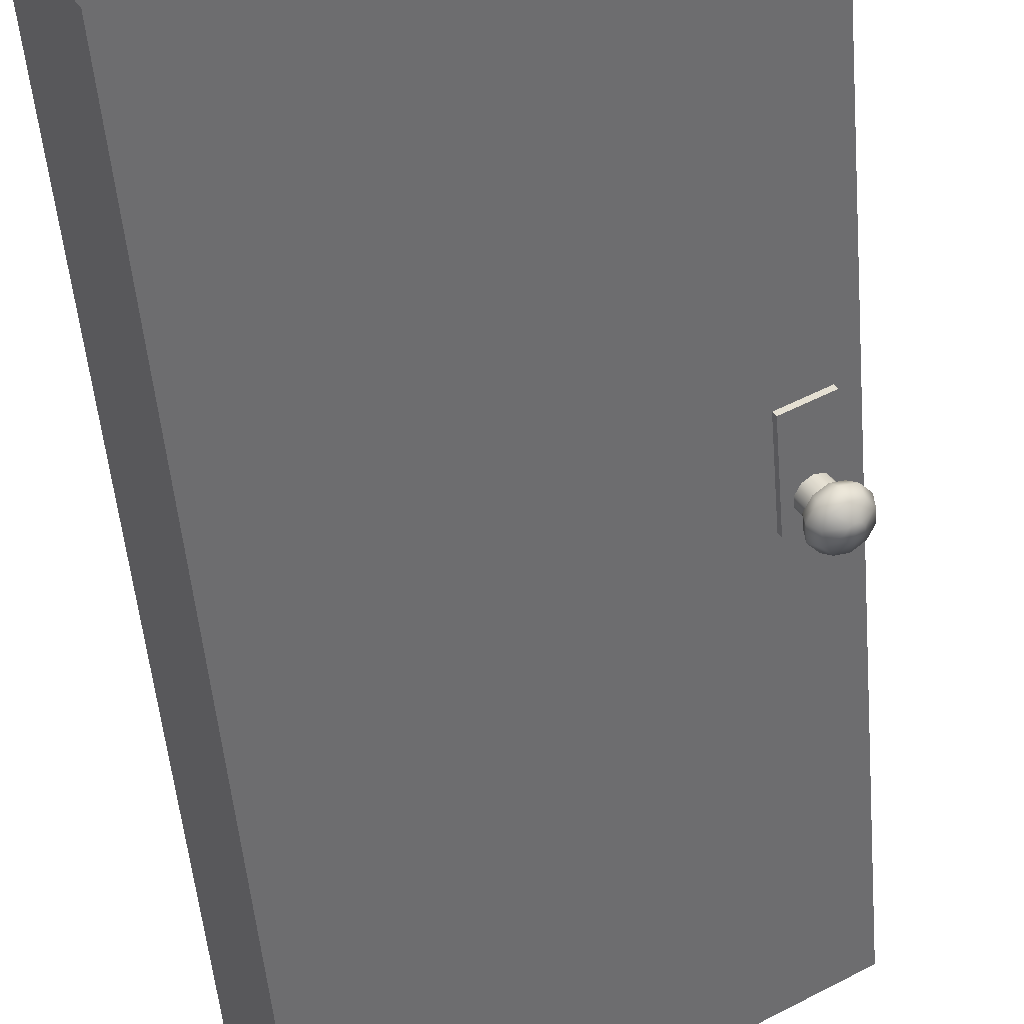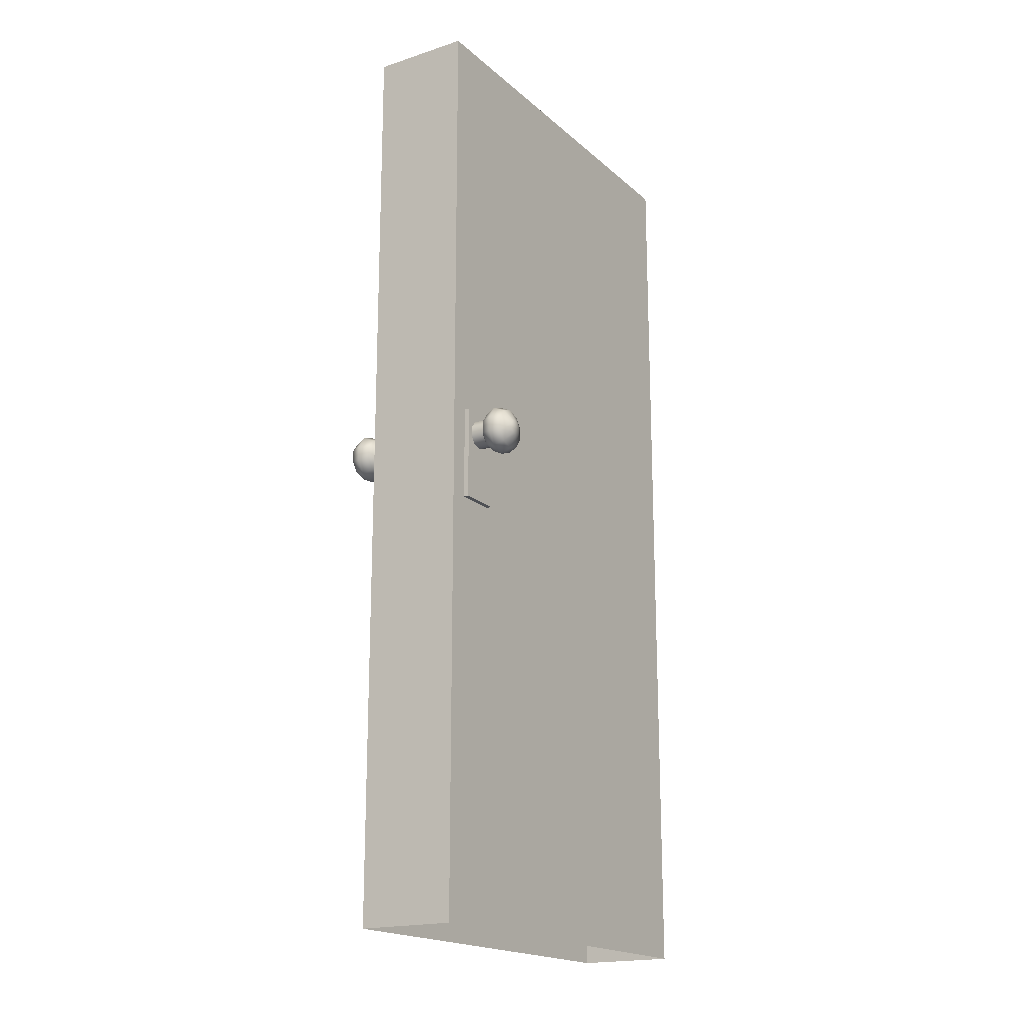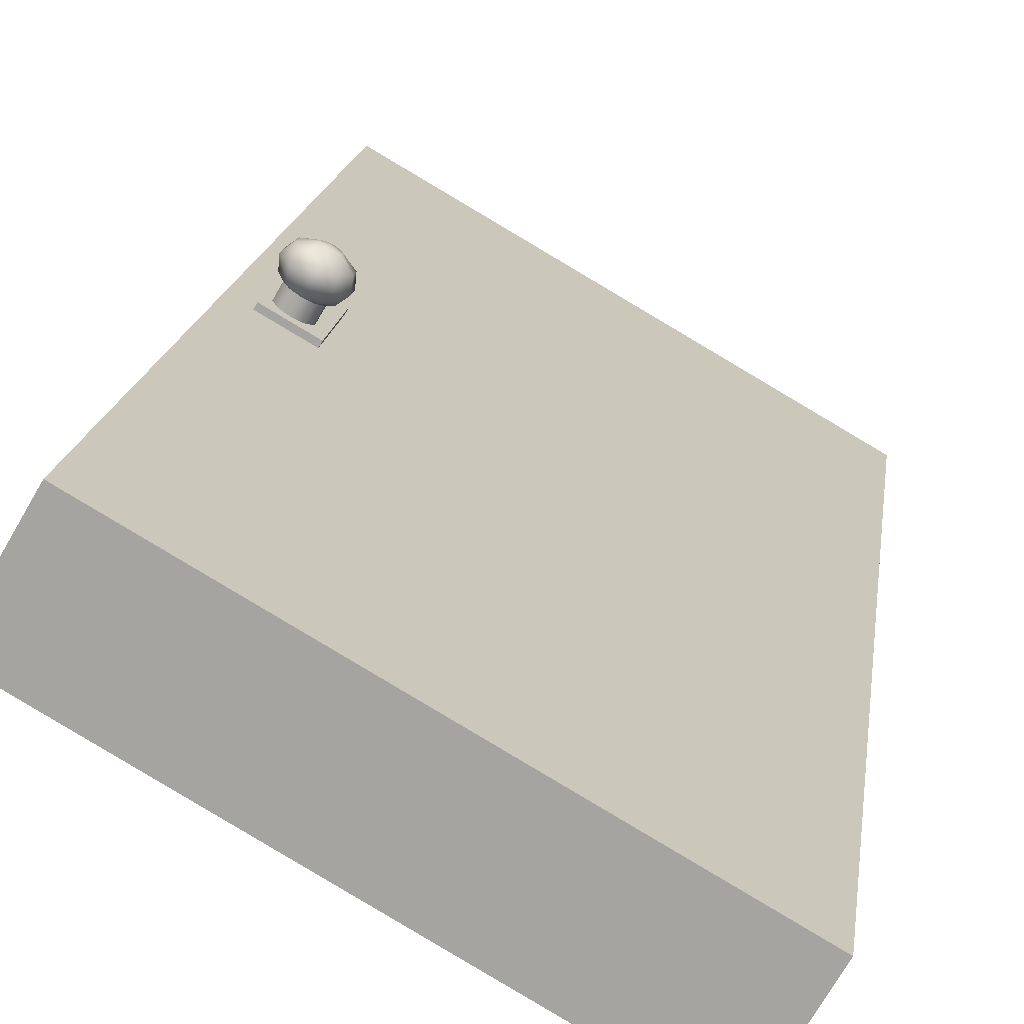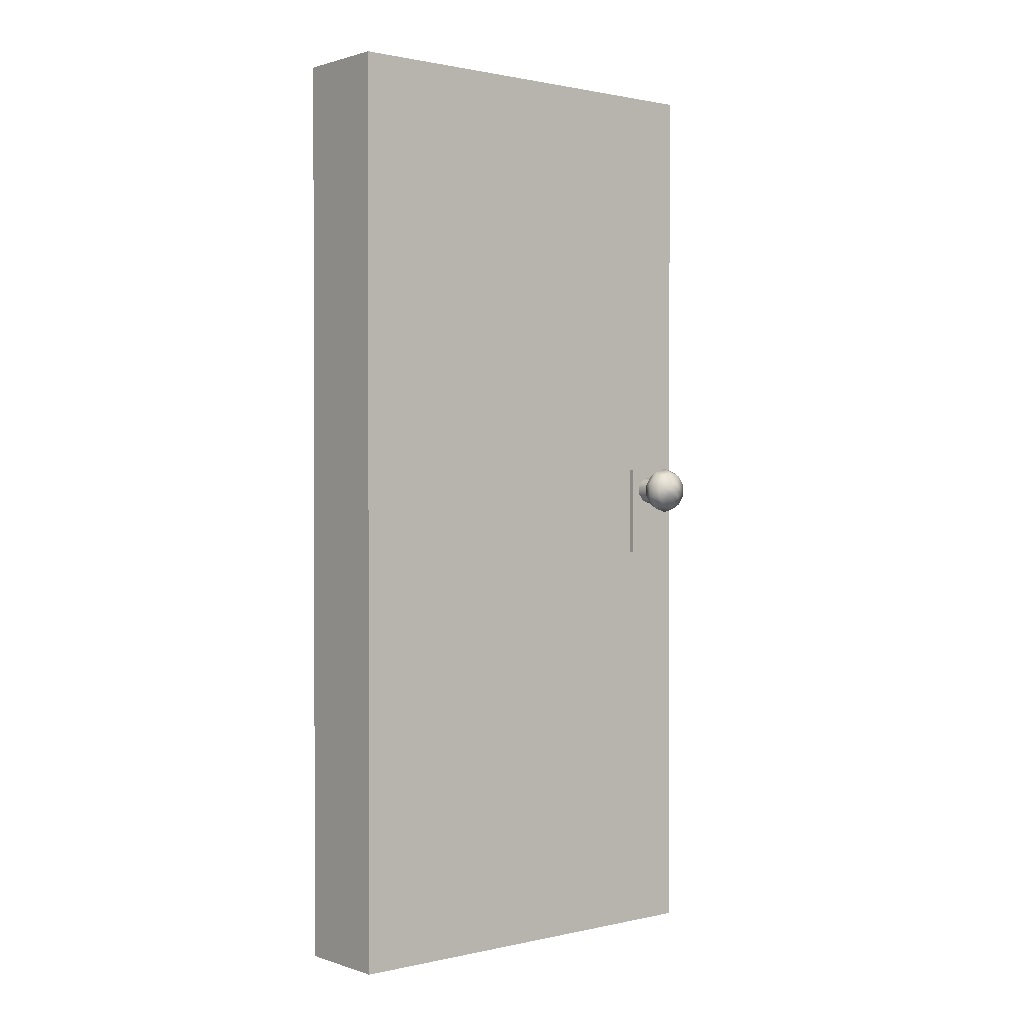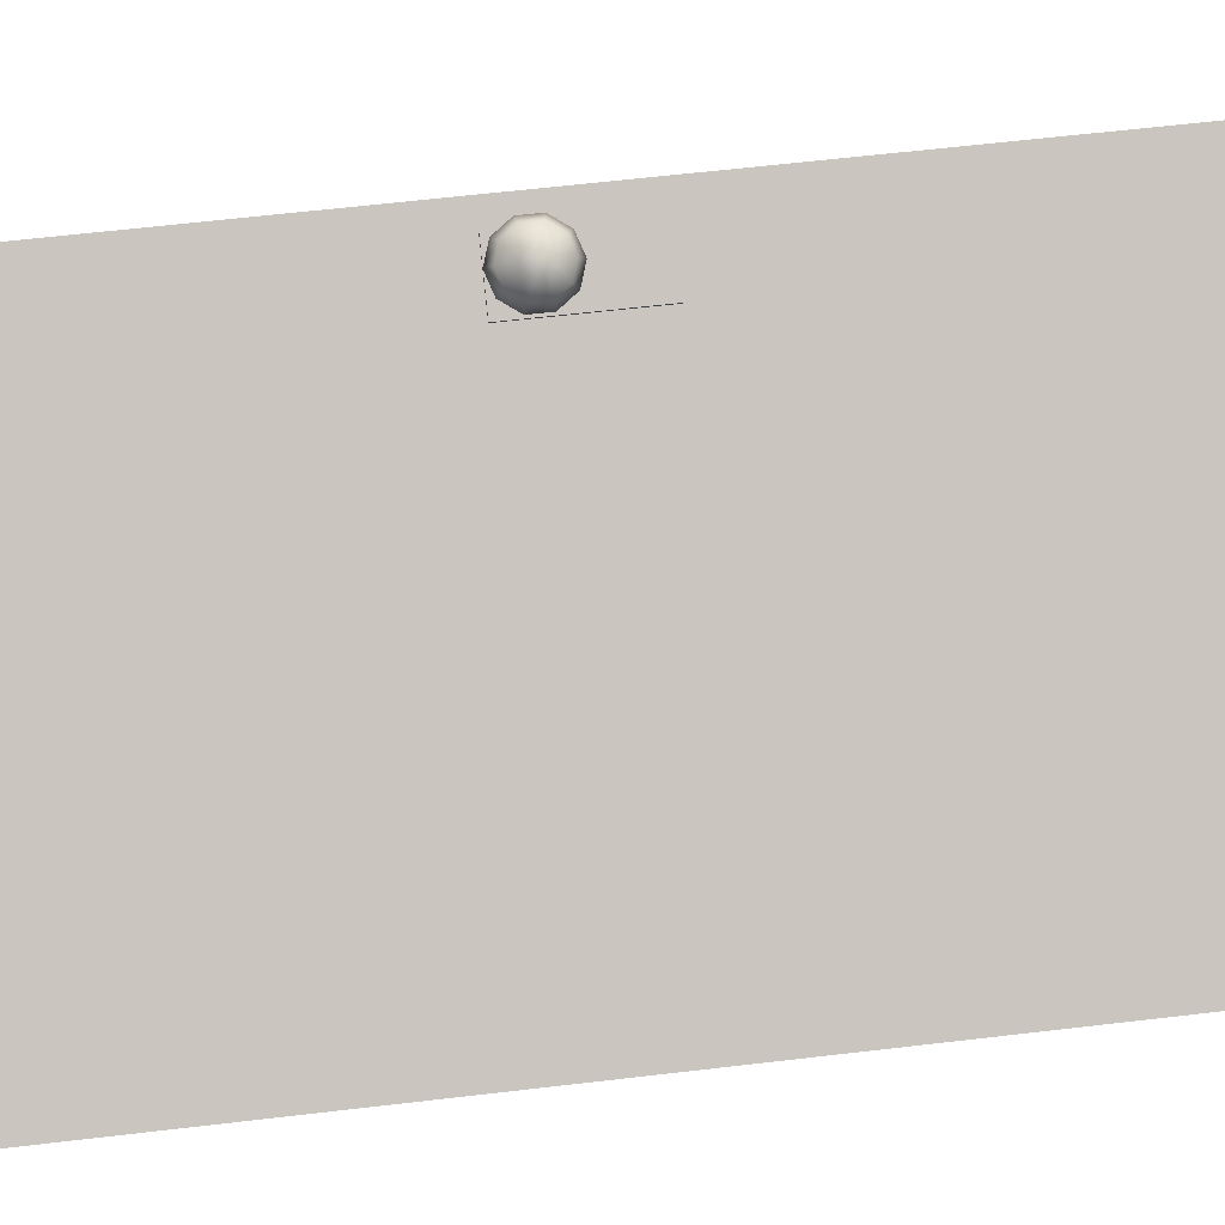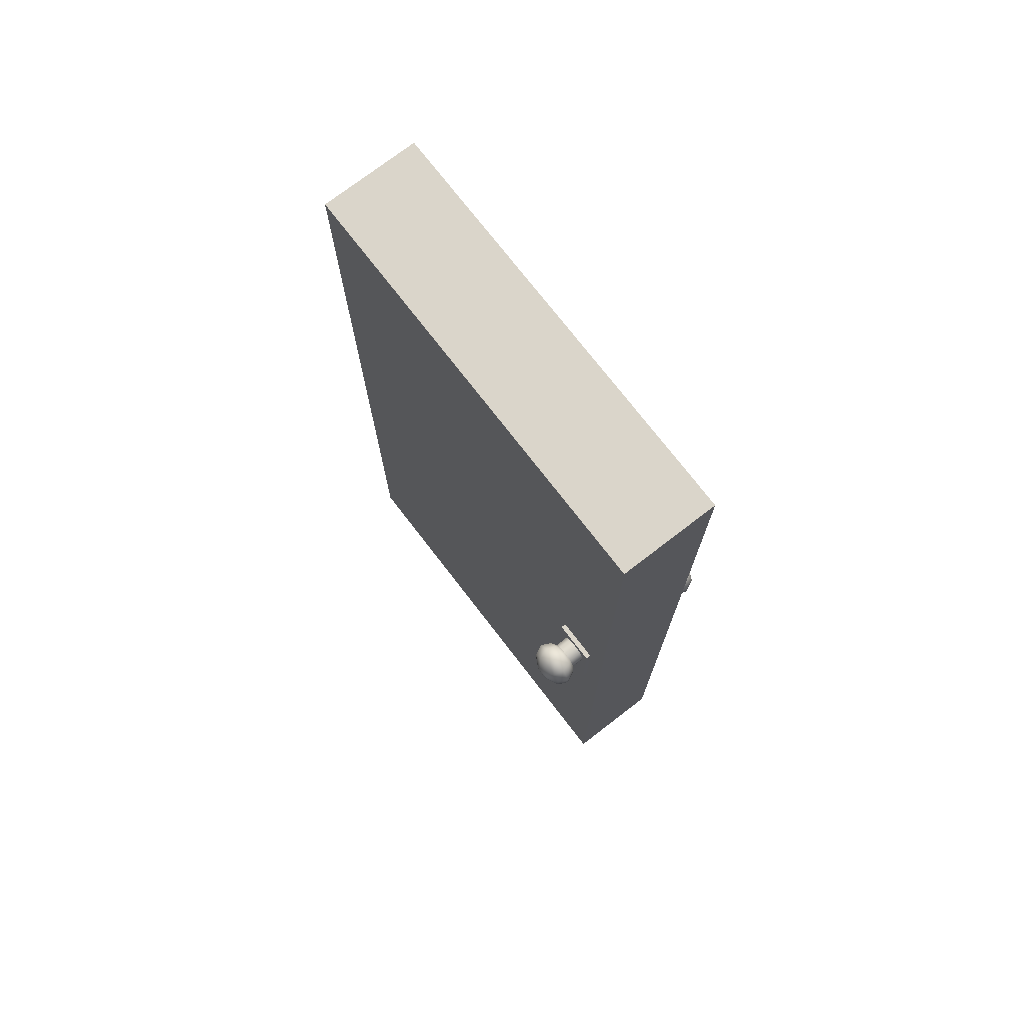
<metadata>
{"format":"obj","ext":"obj","renderer":"f3d","projection":"perspective","resolution":1024,"background":"white","views":[{"elev":-48.8,"azim":-175.3,"up":"+Y"},{"elev":-18.5,"azim":-87.9,"up":"+Z"},{"elev":15.1,"azim":6.7,"up":"+Y"},{"elev":1.0,"azim":110.2,"up":"+Z"},{"elev":59.4,"azim":83.0,"up":"+Y"},{"elev":74.3,"azim":-157.6,"up":"+Z"}]}
</metadata>
<code>
o Door.001
v -3.379 3.192 8.55
v -3.379 3.192 10.45
v -2.279 5.098 10.45
v -2.279 5.098 8.55
v -2.63 2.76 10.45
v -1.53 4.665 10.45
v -1.53 4.665 8.55
v -2.63 2.76 8.55
v -3.663 3.471 19
v -2.663 5.204 19
v -2.663 5.204 -2e-06
v -3.663 3.471 -2e-06
v 4.828 0.8785 19
v 3.828 -0.8535 19
v 3.828 -0.8535 2e-06
v 4.828 0.8785 2e-06
v -3.02 2.677 10.21
v -3.003 2.578 10.3
v -2.875 2.504 10.1
v -2.928 2.624 10.07
v -2.875 2.504 9.85
v -2.928 2.624 9.884
v -3.003 2.578 9.648
v -3.02 2.677 9.737
v -3.209 2.696 9.57
v -3.17 2.763 9.681
v -3.415 2.815 9.648
v -3.32 2.85 9.737
v -3.542 2.889 9.85
v -3.412 2.903 9.884
v -3.542 2.889 10.1
v -3.412 2.903 10.07
v -3.415 2.815 10.3
v -3.32 2.85 10.21
v -3.209 2.696 10.38
v -3.17 2.763 10.27
v -3.057 2.372 10.38
v -2.899 2.281 10.13
v -2.899 2.281 9.82
v -3.057 2.372 9.57
v -3.311 2.519 9.475
v -3.566 2.666 9.57
v -3.723 2.756 9.82
v -3.723 2.756 10.13
v -3.566 2.666 10.38
v -3.311 2.519 10.48
v -3.208 2.222 10.3
v -3.081 2.149 10.1
v -3.081 2.149 9.85
v -3.208 2.222 9.648
v -3.414 2.341 9.57
v -3.62 2.46 9.648
v -3.747 2.533 9.85
v -3.747 2.533 10.1
v -3.62 2.46 10.3
v -3.414 2.341 10.38
v -3.399 2.186 10.1
v -3.35 2.158 10.02
v -3.35 2.158 9.927
v -3.399 2.186 9.85
v -3.477 2.231 9.82
v -3.556 2.277 9.85
v -3.605 2.305 9.927
v -3.605 2.305 10.02
v -3.556 2.277 10.1
v -3.477 2.231 10.13
v -3.486 2.216 9.975
v -2.713 2.997 10.07
v -2.805 3.05 10.21
v -2.713 2.997 9.884
v -2.805 3.05 9.737
v -2.955 3.136 9.681
v -3.104 3.223 9.737
v -3.197 3.276 9.884
v -3.197 3.276 10.07
v -3.104 3.223 10.21
v -2.955 3.136 10.27
v -1.654 5.044 10.21
v -1.561 4.991 10.07
v -1.431 5.005 10.1
v -1.559 5.079 10.3
v -1.561 4.991 9.884
v -1.431 5.005 9.85
v -1.654 5.044 9.737
v -1.559 5.079 9.648
v -1.803 5.131 9.681
v -1.764 5.198 9.57
v -1.953 5.217 9.737
v -1.97 5.317 9.648
v -2.045 5.271 9.884
v -2.098 5.39 9.85
v -2.045 5.271 10.07
v -2.098 5.39 10.1
v -1.953 5.217 10.21
v -1.97 5.317 10.3
v -1.803 5.131 10.27
v -1.764 5.198 10.38
v -1.25 5.138 10.13
v -1.407 5.229 10.38
v -1.25 5.138 9.82
v -1.407 5.229 9.57
v -1.662 5.376 9.475
v -1.916 5.522 9.57
v -2.074 5.613 9.82
v -2.074 5.613 10.13
v -1.916 5.522 10.38
v -1.662 5.376 10.48
v -1.226 5.361 10.1
v -1.353 5.434 10.3
v -1.226 5.361 9.85
v -1.353 5.434 9.648
v -1.559 5.553 9.57
v -1.765 5.672 9.648
v -1.892 5.746 9.85
v -1.892 5.746 10.1
v -1.765 5.672 10.3
v -1.559 5.553 10.38
v -1.369 5.59 10.02
v -1.417 5.618 10.1
v -1.369 5.59 9.927
v -1.417 5.618 9.85
v -1.496 5.663 9.82
v -1.574 5.708 9.85
v -1.623 5.737 9.927
v -1.623 5.737 10.02
v -1.574 5.708 10.1
v -1.496 5.663 10.13
v -1.487 5.678 9.975
v -1.869 4.671 10.21
v -1.776 4.618 10.07
v -1.776 4.618 9.884
v -1.869 4.671 9.737
v -2.019 4.758 9.681
v -2.168 4.844 9.737
v -2.261 4.898 9.884
v -2.261 4.898 10.07
v -2.168 4.844 10.21
v -2.019 4.758 10.27
f 2 4 1
f 6 2 5
f 6 8 7
f 5 1 8
f 4 6 7
f 8 4 7
f 10 12 9
f 10 14 13
f 14 16 13
f 9 15 14
f 11 13 16
f 2 3 4
f 6 3 2
f 6 5 8
f 5 2 1
f 4 3 6
f 8 1 4
f 10 11 12
f 10 9 14
f 14 15 16
f 9 12 15
f 11 10 13
f 18 20 17
f 19 22 20
f 22 23 24
f 23 26 24
f 25 28 26
f 27 30 28
f 29 32 30
f 32 33 34
f 34 35 36
f 35 17 36
f 18 38 19
f 19 39 21
f 23 39 40
f 23 41 25
f 27 41 42
f 27 43 29
f 29 44 31
f 33 44 45
f 33 46 35
f 18 46 37
f 38 47 48
f 39 48 49
f 39 50 40
f 41 50 51
f 41 52 42
f 43 52 53
f 43 54 44
f 44 55 45
f 46 55 56
f 46 47 37
f 48 57 58
f 48 59 49
f 49 60 50
f 50 61 51
f 52 61 62
f 53 62 63
f 53 64 54
f 54 65 55
f 55 66 56
f 47 66 57
f 57 67 58
f 58 67 59
f 59 67 60
f 60 67 61
f 61 67 62
f 62 67 63
f 63 67 64
f 64 67 65
f 65 67 66
f 66 67 57
f 68 17 20
f 70 20 22
f 71 22 24
f 72 24 26
f 73 26 28
f 74 28 30
f 75 30 32
f 76 32 34
f 77 34 36
f 69 36 17
f 79 81 78
f 82 80 79
f 82 85 83
f 86 85 84
f 88 87 86
f 90 89 88
f 92 91 90
f 92 95 93
f 94 97 95
f 78 97 96
f 98 81 80
f 100 80 83
f 85 100 83
f 102 85 87
f 89 102 87
f 104 89 91
f 93 104 91
f 95 105 93
f 107 95 97
f 81 107 97
f 98 109 99
f 110 98 100
f 111 100 101
f 102 111 101
f 113 102 103
f 104 113 103
f 105 114 104
f 116 105 106
f 107 116 106
f 109 107 99
f 108 119 109
f 120 108 110
f 121 110 111
f 122 111 112
f 113 122 112
f 114 123 113
f 125 114 115
f 126 115 116
f 127 116 117
f 109 127 117
f 119 118 128
f 118 120 128
f 120 121 128
f 121 122 128
f 122 123 128
f 123 124 128
f 124 125 128
f 125 126 128
f 126 127 128
f 127 119 128
f 78 130 79
f 79 131 82
f 82 132 84
f 84 133 86
f 86 134 88
f 88 135 90
f 90 136 92
f 92 137 94
f 94 138 96
f 96 129 78
f 18 19 20
f 19 21 22
f 22 21 23
f 23 25 26
f 25 27 28
f 27 29 30
f 29 31 32
f 32 31 33
f 34 33 35
f 35 18 17
f 18 37 38
f 19 38 39
f 23 21 39
f 23 40 41
f 27 25 41
f 27 42 43
f 29 43 44
f 33 31 44
f 33 45 46
f 18 35 46
f 38 37 47
f 39 38 48
f 39 49 50
f 41 40 50
f 41 51 52
f 43 42 52
f 43 53 54
f 44 54 55
f 46 45 55
f 46 56 47
f 48 47 57
f 48 58 59
f 49 59 60
f 50 60 61
f 52 51 61
f 53 52 62
f 53 63 64
f 54 64 65
f 55 65 66
f 47 56 66
f 68 69 17
f 70 68 20
f 71 70 22
f 72 71 24
f 73 72 26
f 74 73 28
f 75 74 30
f 76 75 32
f 77 76 34
f 69 77 36
f 79 80 81
f 82 83 80
f 82 84 85
f 86 87 85
f 88 89 87
f 90 91 89
f 92 93 91
f 92 94 95
f 94 96 97
f 78 81 97
f 98 99 81
f 100 98 80
f 85 101 100
f 102 101 85
f 89 103 102
f 104 103 89
f 93 105 104
f 95 106 105
f 107 106 95
f 81 99 107
f 98 108 109
f 110 108 98
f 111 110 100
f 102 112 111
f 113 112 102
f 104 114 113
f 105 115 114
f 116 115 105
f 107 117 116
f 109 117 107
f 108 118 119
f 120 118 108
f 121 120 110
f 122 121 111
f 113 123 122
f 114 124 123
f 125 124 114
f 126 125 115
f 127 126 116
f 109 119 127
f 78 129 130
f 79 130 131
f 82 131 132
f 84 132 133
f 86 133 134
f 88 134 135
f 90 135 136
f 92 136 137
f 94 137 138
f 96 138 129

</code>
